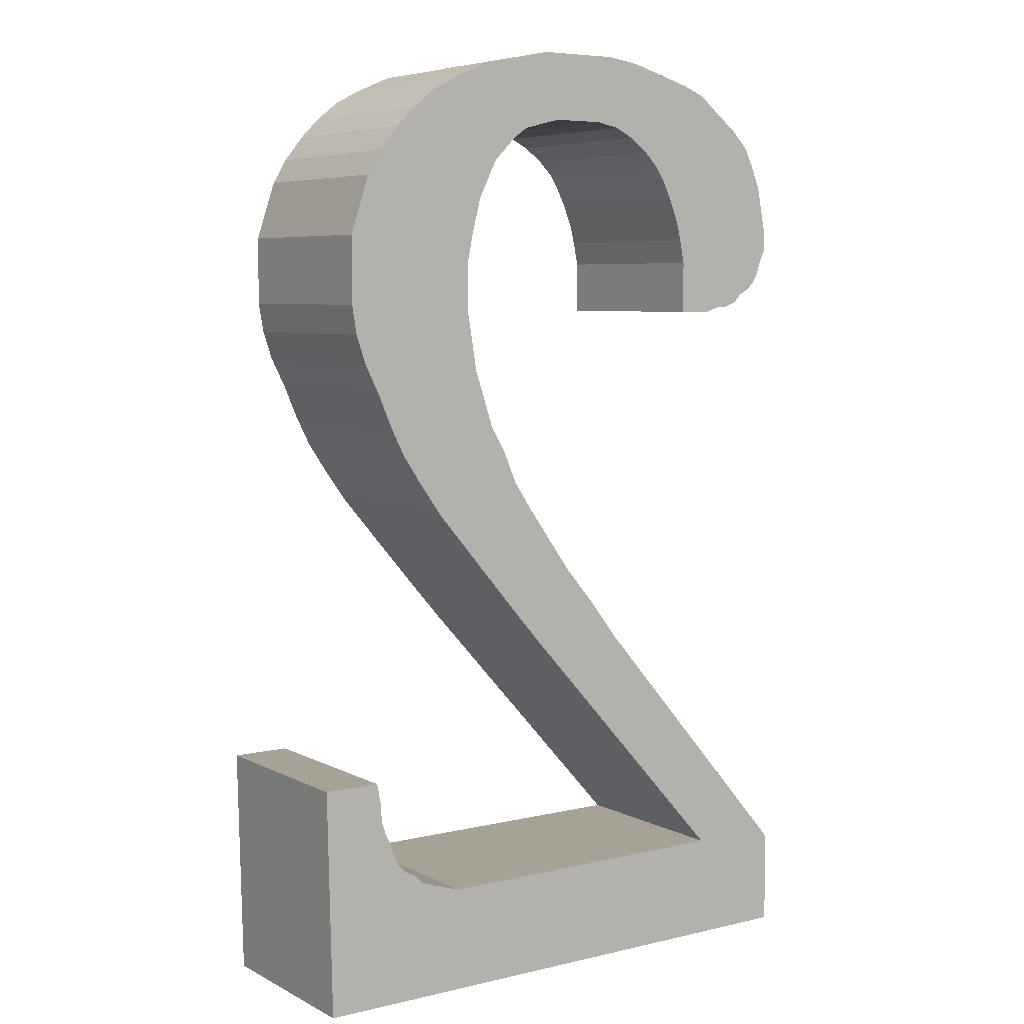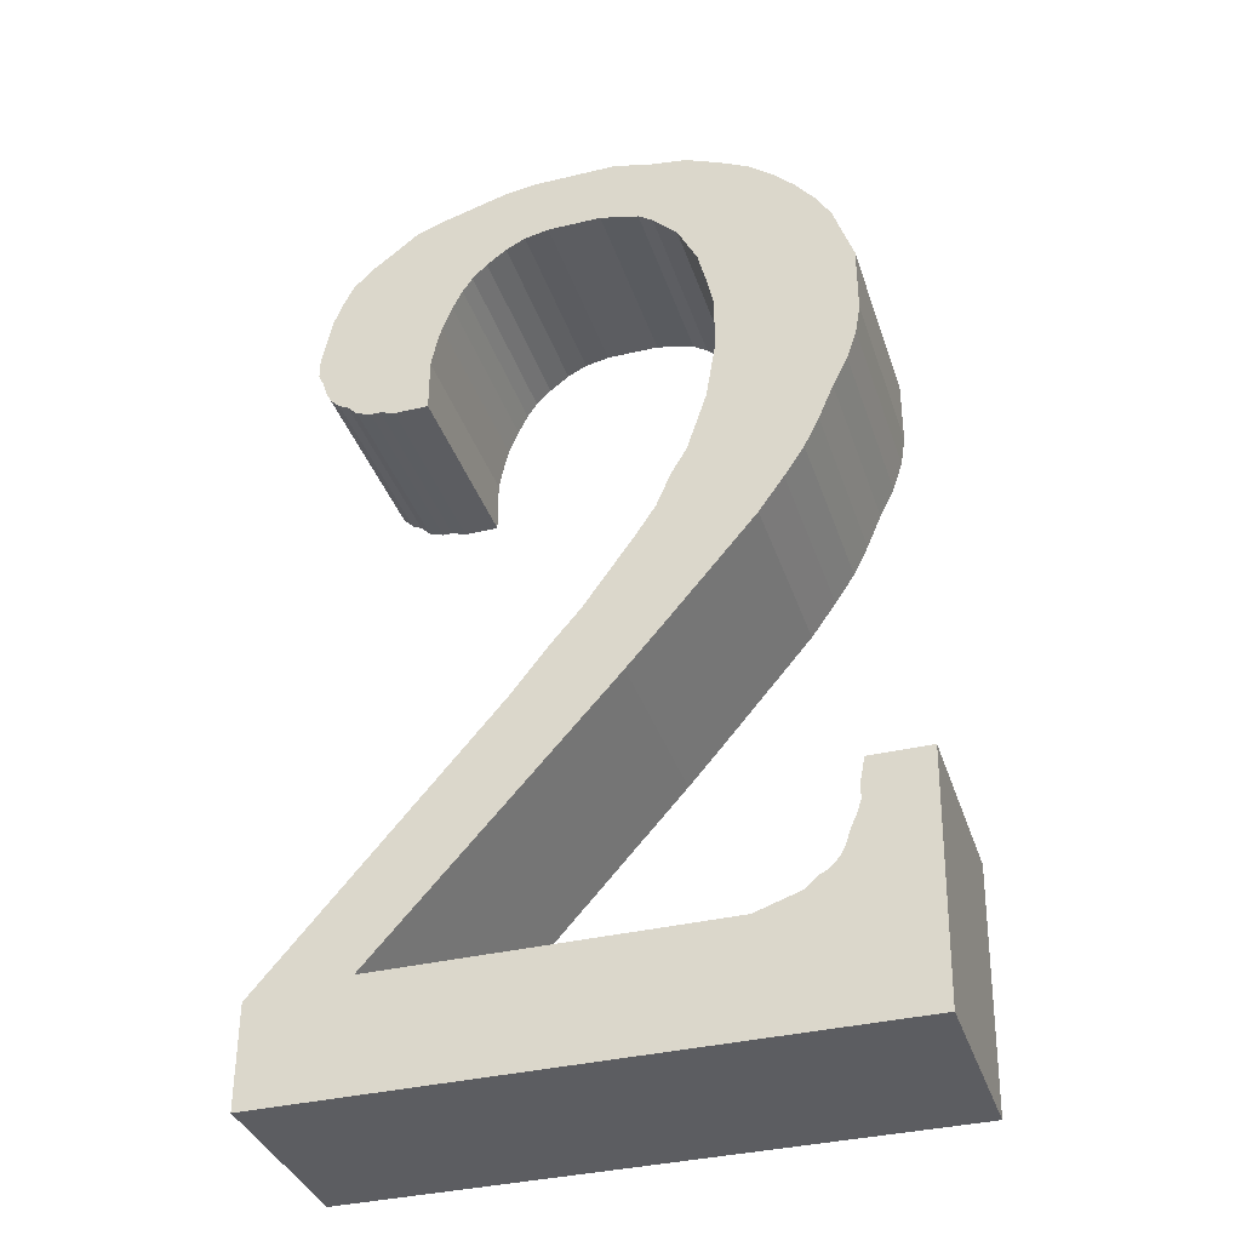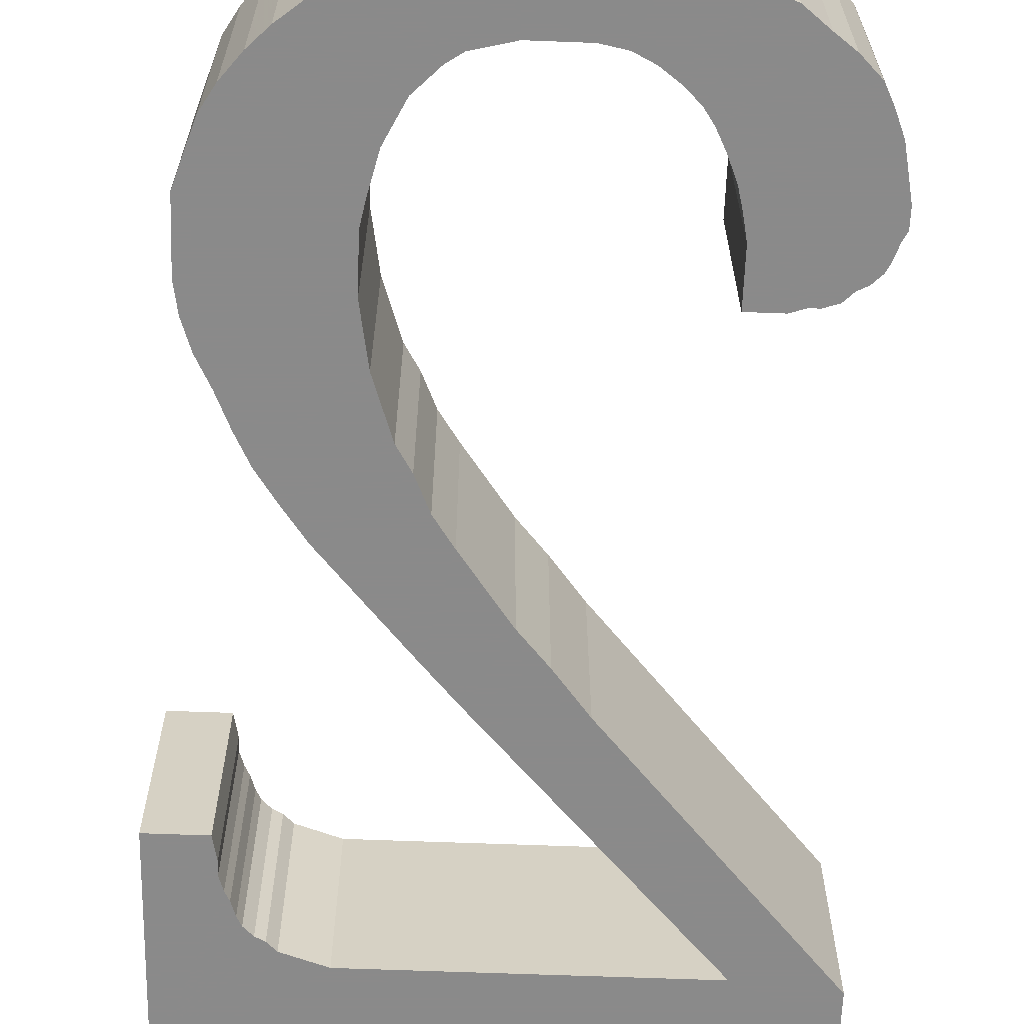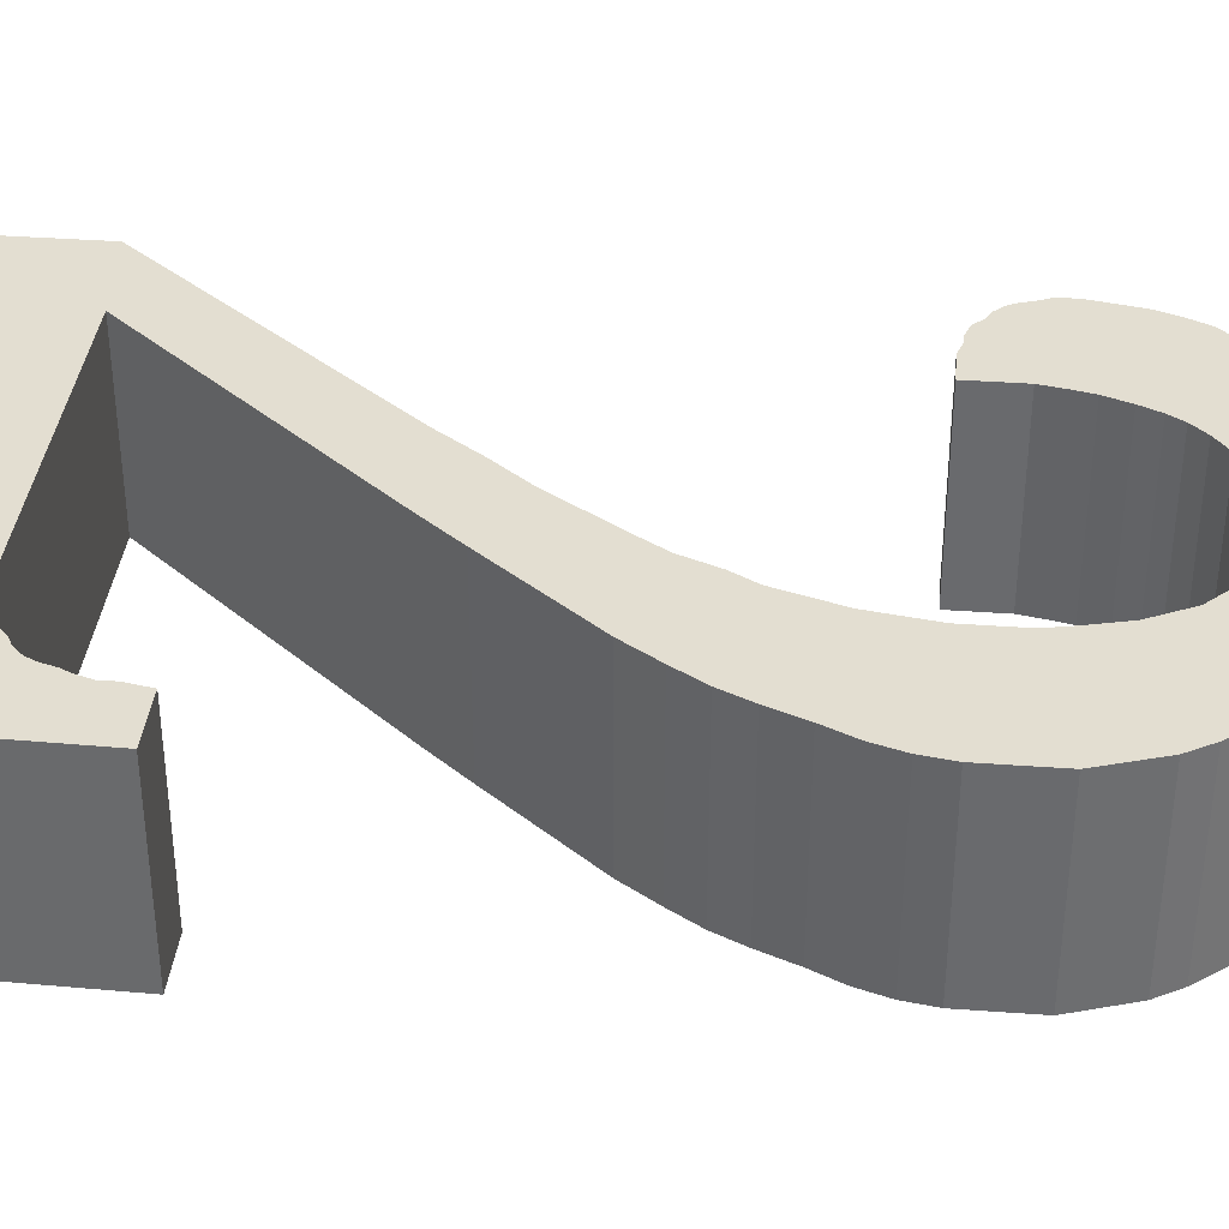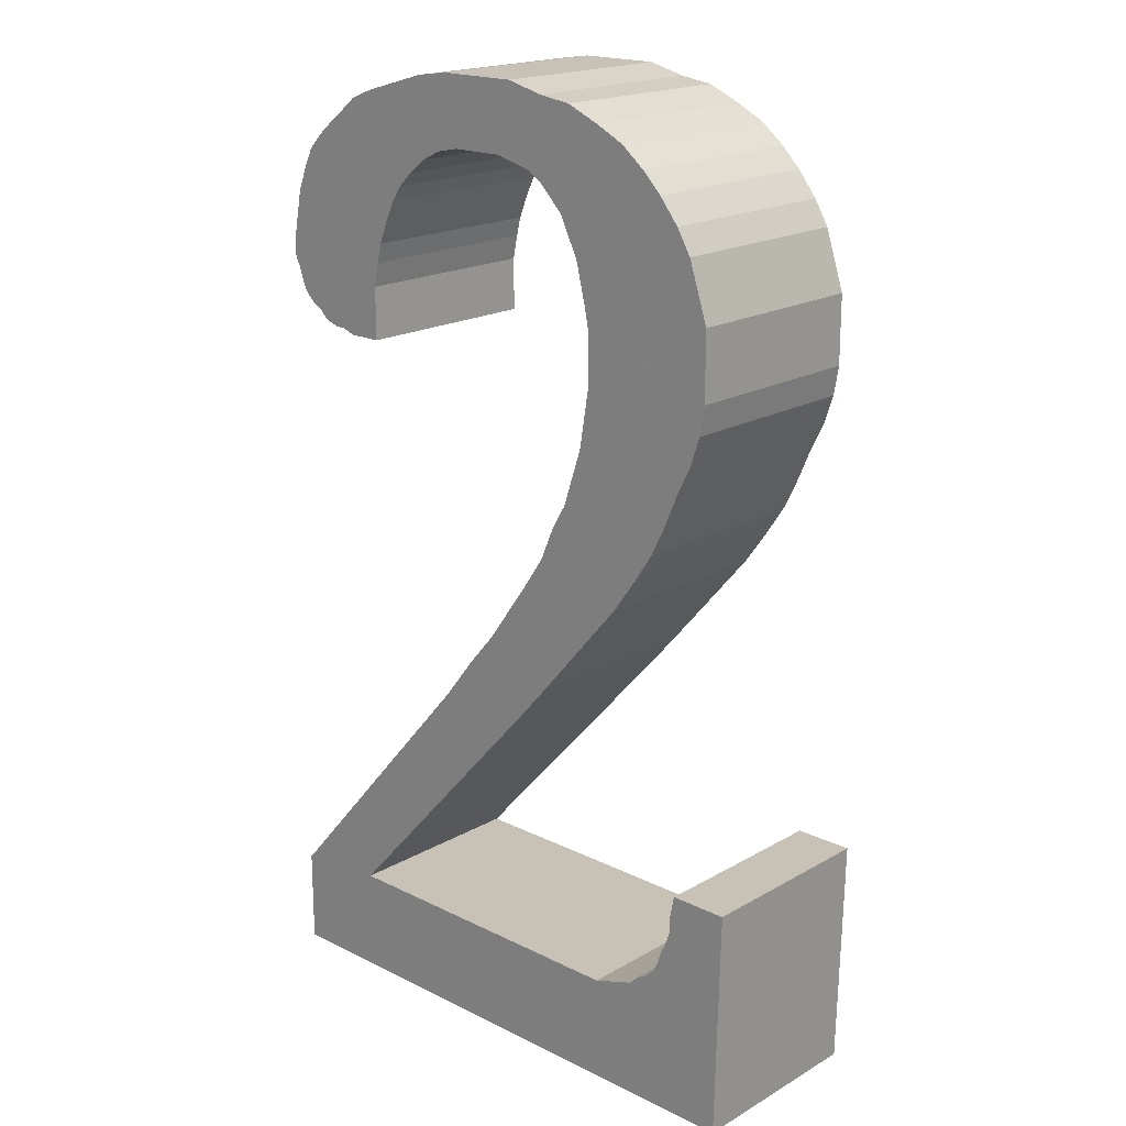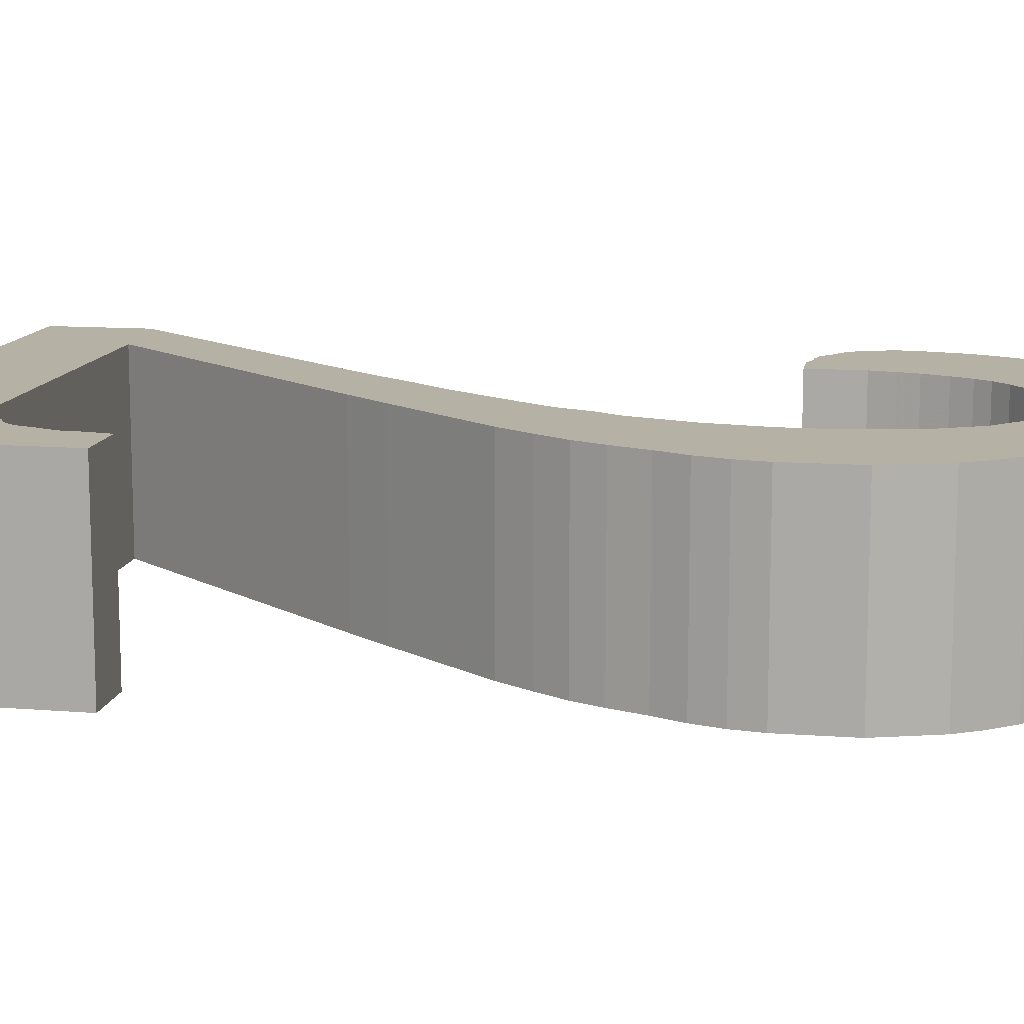
<metadata>
{"format":"obj","ext":"obj","renderer":"f3d","projection":"perspective","resolution":1024,"background":"white","views":[{"elev":6.3,"azim":145.2,"up":"+Y"},{"elev":-36.3,"azim":17.4,"up":"+Y"},{"elev":-63.6,"azim":177.8,"up":"+Z"},{"elev":36.2,"azim":95.5,"up":"+Z"},{"elev":19.0,"azim":43.0,"up":"+Y"},{"elev":11.9,"azim":100.1,"up":"+Z"}]}
</metadata>
<code>
o obj_0
v -0.06 		-0.08 		0.02
v -0.06 		-0.08 		-0.02
v -0.009 		0.086 		-0.02
v -0.014 		0.085 		-0.02
v -0.06 		-0.1 		0.02
v -0.06 		-0.1 		-0.02
v -0.014 		-0.027 		-0.02
v -0.018 		0.083 		-0.02
v -0.007 		-0.018 		-0.02
v -0.001 		-0.011 		-0.02
v -0.022 		0.08 		0.02
v -0.04 		-0.078 		-0.02
v -0.018 		0.083 		0.02
v -0.04 		-0.078 		0.02
v 0.024 		0.061 		-0.02
v 0.025 		0.056 		-0.02
v 0.025 		0.056 		0.02
v 0.024 		0.061 		0.02
v 0.014 		-0.018 		0.02
v 0.014 		-0.018 		-0.02
v -0.025 		0.077 		0.02
v 0.049 		0.073 		-0.02
v 0.049 		0.073 		0.02
v -0.022 		0.08 		-0.02
v 0.06 		-0.052 		-0.02
v 0.048 		-0.052 		-0.02
v -0.025 		0.077 		-0.02
v 0.048 		-0.052 		0.02
v 0.06 		-0.052 		0.02
v -0.027 		0.074 		-0.02
v 0.005 		0.1 		0.02
v 0.037 		0.01 		-0.02
v 0.037 		0.01 		0.02
v -0.012 		0.1 		0.02
v -0.027 		0.074 		0.02
v 0.041 		0.016 		-0.02
v 0.047 		-0.057 		-0.02
v 0.041 		0.016 		0.02
v 0.047 		-0.057 		0.02
v 0.059 		-0.1 		-0.02
v 0.059 		-0.1 		0.02
v -0.029 		0.07 		0.02
v -0.029 		0.07 		-0.02
v 0.046 		-0.063 		-0.02
v 0.044 		0.022 		-0.02
v 0.044 		0.022 		0.02
v 0.046 		-0.063 		0.02
v 0.046 		0.078 		-0.02
v 0.046 		0.078 		0.02
v 0.047 		-0.06 		-0.02
v 0.05 		0.035 		-0.02
v 0.047 		-0.06 		0.02
v 0.05 		0.035 		0.02
v -0.031 		0.065 		0.02
v 0.047 		0.029 		0.02
v -0.031 		0.065 		-0.02
v 0.047 		0.029 		-0.02
v 0.005 		0.1 		-0.02
v -0.019 		0.099 		0.02
v 0.042 		0.083 		-0.02
v 0.013 		0.098 		-0.02
v 0.042 		0.083 		0.02
v 0.022 		0.069 		-0.02
v 0.038 		0.087 		-0.02
v -0.057 		0.063 		-0.02
v -0.057 		0.063 		0.02
v 0.052 		0.041 		-0.02
v 0.052 		0.041 		0.02
v 0.018 		0.077 		-0.02
v 0.038 		0.087 		0.02
v 0.028 		-0.078 		-0.02
v 0.013 		0.082 		-0.02
v 0.028 		-0.078 		0.02
v -0.057 		0.059 		-0.02
v -0.012 		0.1 		-0.02
v -0.057 		0.059 		0.02
v -0.033 		0.095 		0.02
v -0.038 		0.093 		0.02
v -0.056 		0.057 		-0.02
v -0.043 		0.089 		0.02
v -0.055 		0.054 		-0.02
v -0.055 		0.054 		0.02
v -0.051 		0.082 		0.02
v -0.056 		0.057 		0.02
v -0.053 		0.078 		0.02
v -0.055 		0.073 		0.02
v -0.054 		0.052 		-0.02
v -0.054 		0.052 		0.02
v -0.019 		0.099 		-0.02
v 0.033 		0.091 		-0.02
v 0.033 		0.091 		0.02
v 0.041 		-0.072 		-0.02
v 0.039 		-0.073 		-0.02
v 0.01 		0.084 		-0.02
v 0.039 		-0.073 		0.02
v 0.041 		-0.072 		0.02
v 0.027 		0.094 		-0.02
v 0.027 		0.094 		0.02
v 0.037 		-0.075 		-0.02
v 0.037 		-0.075 		0.02
v -0.055 		0.073 		-0.02
v -0.053 		0.078 		-0.02
v -0.048 		0.047 		0.02
v -0.051 		0.082 		-0.02
v -0.045 		0.046 		0.02
v -0.043 		0.089 		-0.02
v 0.02 		0.097 		-0.02
v -0.05 		0.049 		0.02
v 0.02 		0.097 		0.02
v -0.038 		0.093 		-0.02
v 0.002 		0.086 		-0.02
v -0.033 		0.095 		-0.02
v -0.033 		0.045 		0.02
v -0.052 		0.05 		-0.02
v -0.052 		0.05 		0.02
v 0.053 		0.047 		-0.02
v -0.043 		0.046 		0.02
v -0.04 		0.045 		0.02
v -0.05 		0.049 		-0.02
v 0.013 		0.098 		0.02
v -0.048 		0.047 		-0.02
v 0.045 		-0.065 		-0.02
v -0.032 		0.061 		0.02
v 0.045 		-0.065 		0.02
v -0.045 		0.046 		-0.02
v 0.043 		-0.07 		-0.02
v -0.033 		0.056 		0.02
v 0.043 		-0.07 		0.02
v -0.033 		0.045 		-0.02
v -0.04 		0.045 		-0.02
v 0.044 		-0.068 		-0.02
v -0.043 		0.046 		-0.02
v 0.044 		-0.068 		0.02
v 0.022 		0.069 		0.02
v 0.009 		0.003 		-0.02
v -0.032 		0.061 		-0.02
v 0.018 		0.077 		0.02
v -0.007 		-0.018 		0.02
v -0.001 		-0.011 		0.02
v -0.033 		0.056 		-0.02
v 0.013 		0.009 		-0.02
v -0.014 		-0.027 		0.02
v 0.016 		0.016 		-0.02
v 0.019 		0.021 		-0.02
v 0.007 		-0.026 		0.02
v 0.013 		0.082 		0.02
v 0.023 		0.033 		-0.02
v 0.025 		0.045 		-0.02
v 0.01 		0.084 		0.02
v 0.007 		-0.026 		-0.02
v 0.032 		0.003 		-0.02
v 0.002 		0.086 		0.02
v 0.053 		0.047 		0.02
v 0.053 		0.061 		0.02
v 0.053 		0.061 		-0.02
v -0.047 		0.086 		-0.02
v 0.016 		0.016 		0.02
v 0.019 		0.021 		0.02
v 0.009 		0.003 		0.02
v 0.013 		0.009 		0.02
v 0.023 		0.033 		0.02
v -0.047 		0.086 		0.02
v 0.025 		0.045 		0.02
v 0.032 		0.003 		0.02
v -0.009 		0.086 		0.02
v -0.014 		0.085 		0.02
g group_0_15277357
f 1 2 5
f 6 5 2
f 89 75 4
f 10 150 9
f 7 12 2
f 9 150 7
f 6 2 12
f 34 59 166
f 14 145 142
f 41 73 5
f 15 16 17
f 15 17 18
f 6 40 41
f 164 19 20
f 13 166 59
f 8 13 11
f 8 11 24
f 22 23 154
f 27 24 11
f 27 11 21
f 25 26 28
f 25 28 29
f 15 18 134
f 30 27 21
f 30 21 35
f 11 13 77
f 59 77 13
f 22 48 23
f 26 37 39
f 26 39 28
f 36 38 33
f 36 33 32
f 30 35 42
f 30 42 43
f 21 11 77
f 77 78 21
f 45 46 38
f 45 38 36
f 5 6 41
f 23 48 49
f 50 44 47
f 50 47 52
f 43 42 54
f 43 54 56
f 51 53 55
f 51 55 57
f 78 80 21
f 48 60 62
f 48 62 49
f 37 50 52
f 37 52 39
f 60 64 62
f 57 55 46
f 57 46 45
f 24 112 8
f 8 89 4
f 53 51 68
f 67 68 51
f 62 64 70
f 69 64 63
f 29 41 40
f 27 112 24
f 14 73 12
f 71 12 73
f 72 97 69
f 30 106 27
f 3 4 75
f 58 3 75
f 65 74 76
f 65 76 66
f 102 104 43
f 79 81 82
f 79 82 84
f 56 136 101
f 89 8 112
f 81 87 88
f 81 88 82
f 35 21 80
f 80 162 35
f 42 35 162
f 162 83 42
f 86 54 85
f 54 42 85
f 64 90 91
f 64 91 70
f 92 93 95
f 92 95 96
f 61 107 94
f 115 127 88
f 90 97 98
f 90 98 91
f 99 71 73
f 99 73 100
f 105 127 103
f 74 79 84
f 74 84 76
f 97 107 109
f 97 109 98
f 93 99 100
f 93 100 95
f 60 63 64
f 48 63 60
f 106 30 156
f 156 43 104
f 30 43 156
f 110 27 106
f 112 27 110
f 101 102 56
f 65 101 136
f 115 88 114
f 87 114 88
f 92 96 128
f 113 127 118
f 61 58 31
f 61 31 120
f 119 114 140
f 119 121 103
f 119 103 108
f 44 122 124
f 44 124 47
f 123 54 86
f 107 61 120
f 107 120 109
f 119 140 121
f 125 105 103
f 125 103 121
f 126 92 128
f 123 86 66
f 97 72 107
f 64 69 90
f 97 90 69
f 94 107 72
f 94 111 61
f 58 61 111
f 3 58 111
f 131 126 128
f 131 128 133
f 63 15 134
f 122 131 133
f 122 133 124
f 119 108 115
f 119 115 114
f 10 9 138
f 10 138 139
f 132 125 140
f 140 79 136
f 130 118 117
f 130 117 132
f 66 76 123
f 76 84 123
f 127 123 84
f 84 82 127
f 82 88 127
f 108 127 115
f 108 103 127
f 117 127 105
f 117 118 127
f 7 2 1
f 7 1 142
f 141 143 151
f 69 63 134
f 69 134 137
f 9 7 142
f 9 142 138
f 129 113 118
f 129 118 130
f 144 32 143
f 129 130 140
f 132 140 130
f 125 121 140
f 81 140 87
f 114 87 140
f 79 140 81
f 65 136 74
f 79 74 136
f 72 69 137
f 72 137 146
f 147 36 144
f 32 151 143
f 145 14 12
f 164 159 19
f 145 19 139
f 159 139 19
f 105 125 117
f 132 117 125
f 148 57 147
f 72 146 149
f 72 149 94
f 136 56 123
f 54 123 56
f 16 116 148
f 12 7 150
f 20 150 10
f 151 20 135
f 135 141 151
f 10 135 20
f 94 149 152
f 94 152 111
f 116 153 68
f 116 68 67
f 48 22 15
f 136 123 127
f 136 127 140
f 57 148 51
f 154 153 116
f 154 116 155
f 111 152 165
f 111 165 3
f 113 129 127
f 140 127 129
f 75 89 34
f 67 148 116
f 51 148 67
f 45 147 57
f 36 147 45
f 32 144 36
f 155 116 16
f 63 48 15
f 16 15 155
f 155 15 22
f 154 155 22
f 139 159 10
f 135 10 159
f 43 56 102
f 34 89 59
f 144 143 157
f 144 157 158
f 26 25 37
f 37 25 50
f 40 44 25
f 50 25 44
f 40 25 29
f 150 145 12
f 89 112 59
f 20 19 145
f 20 145 150
f 141 135 159
f 141 159 160
f 40 6 71
f 99 40 71
f 59 112 77
f 143 141 160
f 143 160 157
f 92 40 93
f 99 93 40
f 112 110 78
f 112 78 77
f 12 71 6
f 147 144 158
f 147 158 161
f 106 156 162
f 106 162 80
f 31 58 34
f 126 40 92
f 131 40 126
f 156 104 83
f 156 83 162
f 148 147 161
f 148 161 163
f 16 148 163
f 16 163 17
f 110 106 80
f 110 80 78
f 44 40 122
f 131 122 40
f 34 58 75
f 151 164 20
f 151 32 164
f 33 164 32
f 104 102 85
f 104 85 83
f 102 101 86
f 102 86 85
f 66 86 65
f 101 65 86
f 3 165 166
f 3 166 4
f 4 166 13
f 4 13 8
f 134 18 49
f 23 49 18
f 62 70 134
f 49 62 134
f 154 23 18
f 29 28 39
f 52 29 39
f 47 29 52
f 14 5 73
f 91 98 137
f 70 91 137
f 137 134 70
f 100 73 41
f 100 41 95
f 96 95 41
f 128 96 41
f 41 29 47
f 133 41 124
f 47 124 41
f 133 128 41
f 142 1 14
f 5 14 1
f 34 165 31
f 165 152 31
f 152 149 120
f 109 120 149
f 98 109 146
f 146 137 98
f 149 146 109
f 138 142 145
f 138 145 139
f 159 164 160
f 164 33 157
f 157 160 164
f 158 157 33
f 38 46 161
f 161 158 38
f 33 38 158
f 55 53 163
f 46 55 161
f 163 161 55
f 68 153 163
f 153 154 17
f 17 163 153
f 18 17 154
f 53 68 163
f 83 85 42
f 120 31 152
f 166 165 34

</code>
